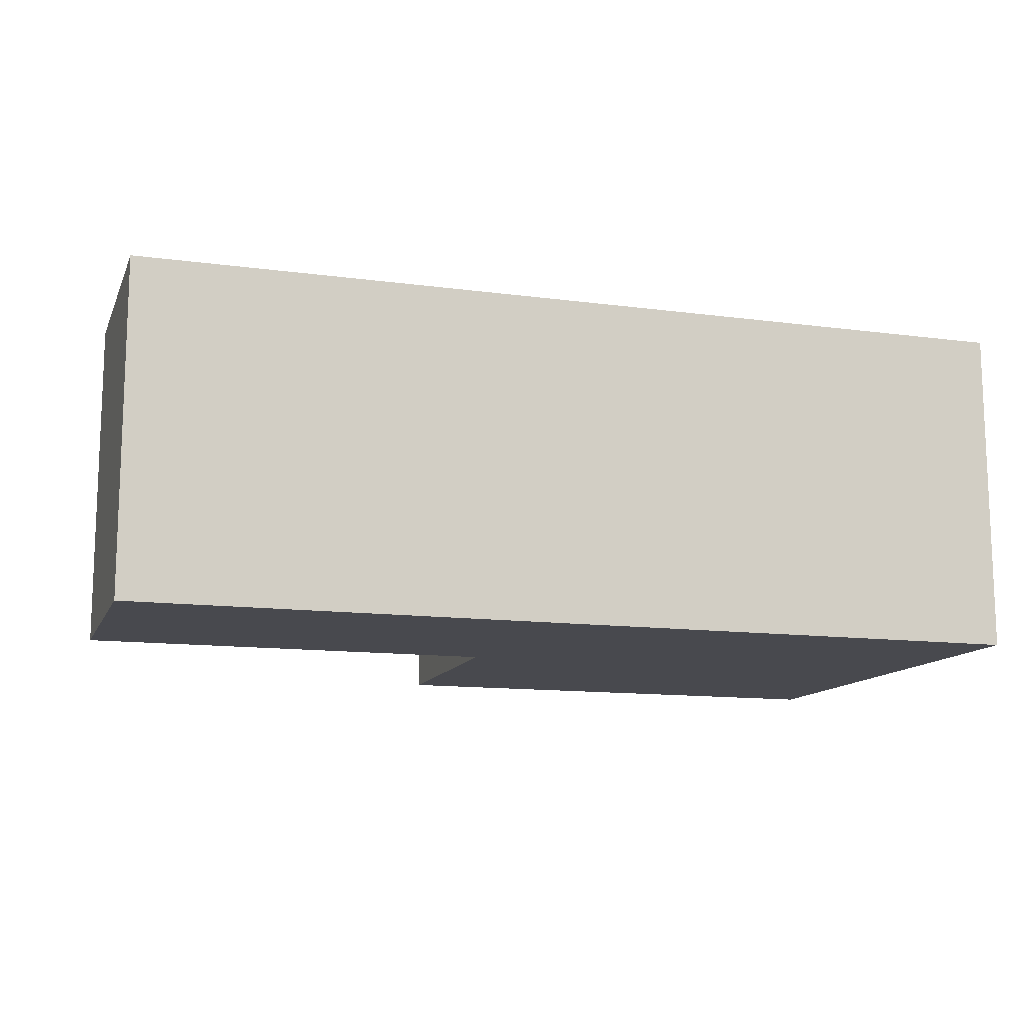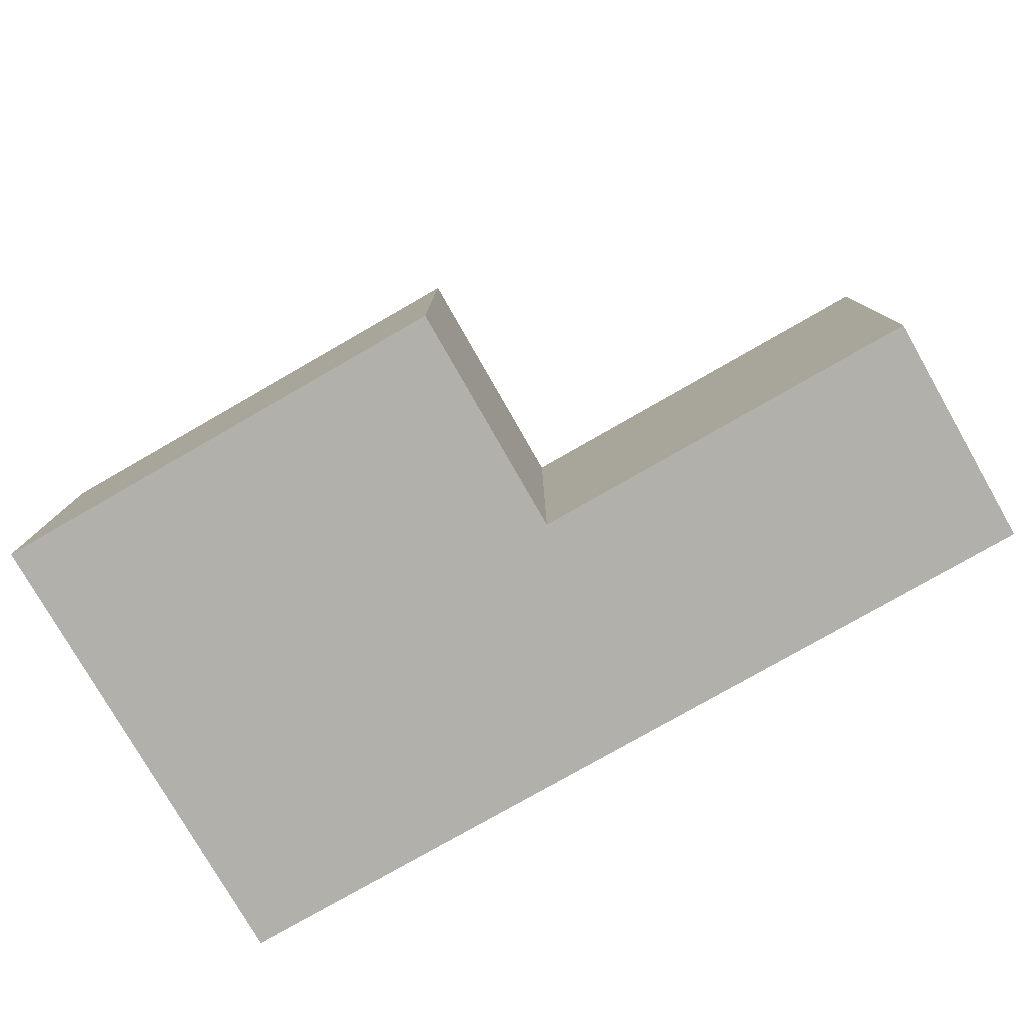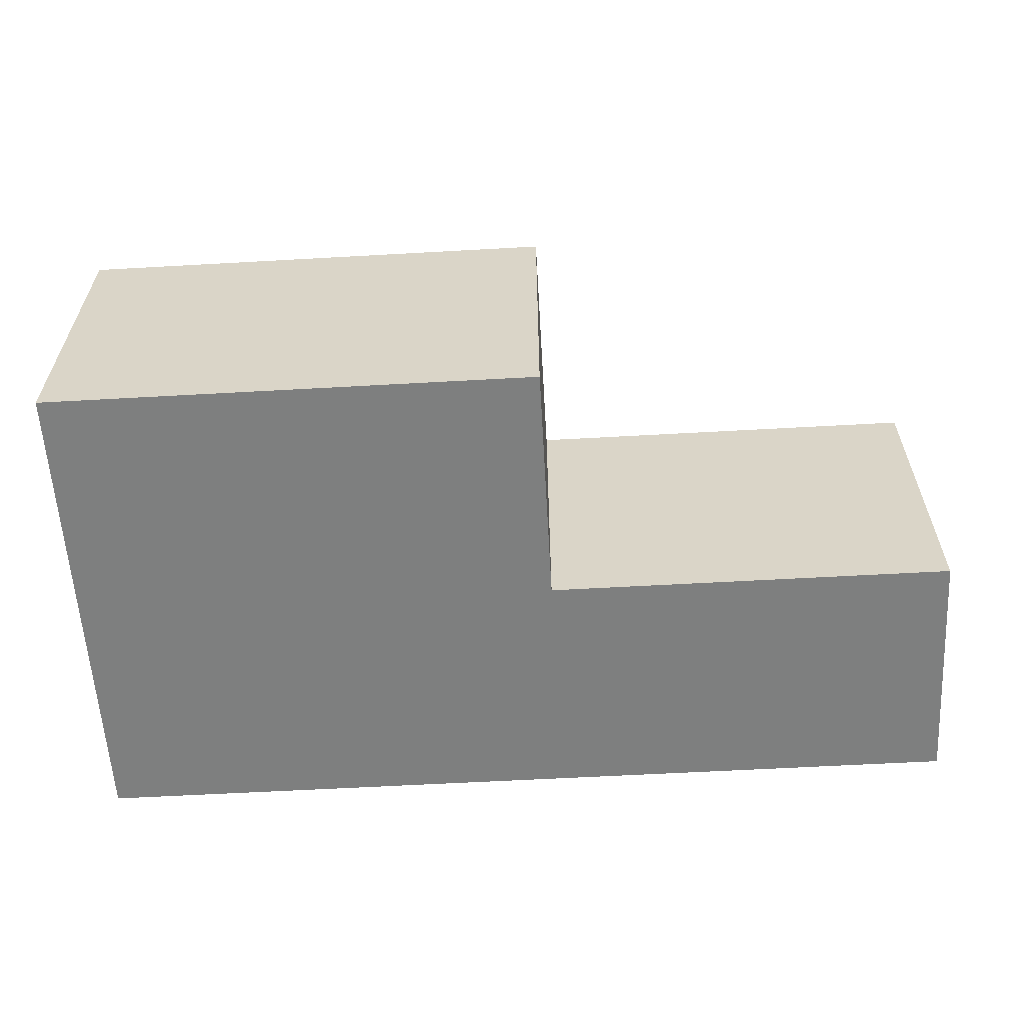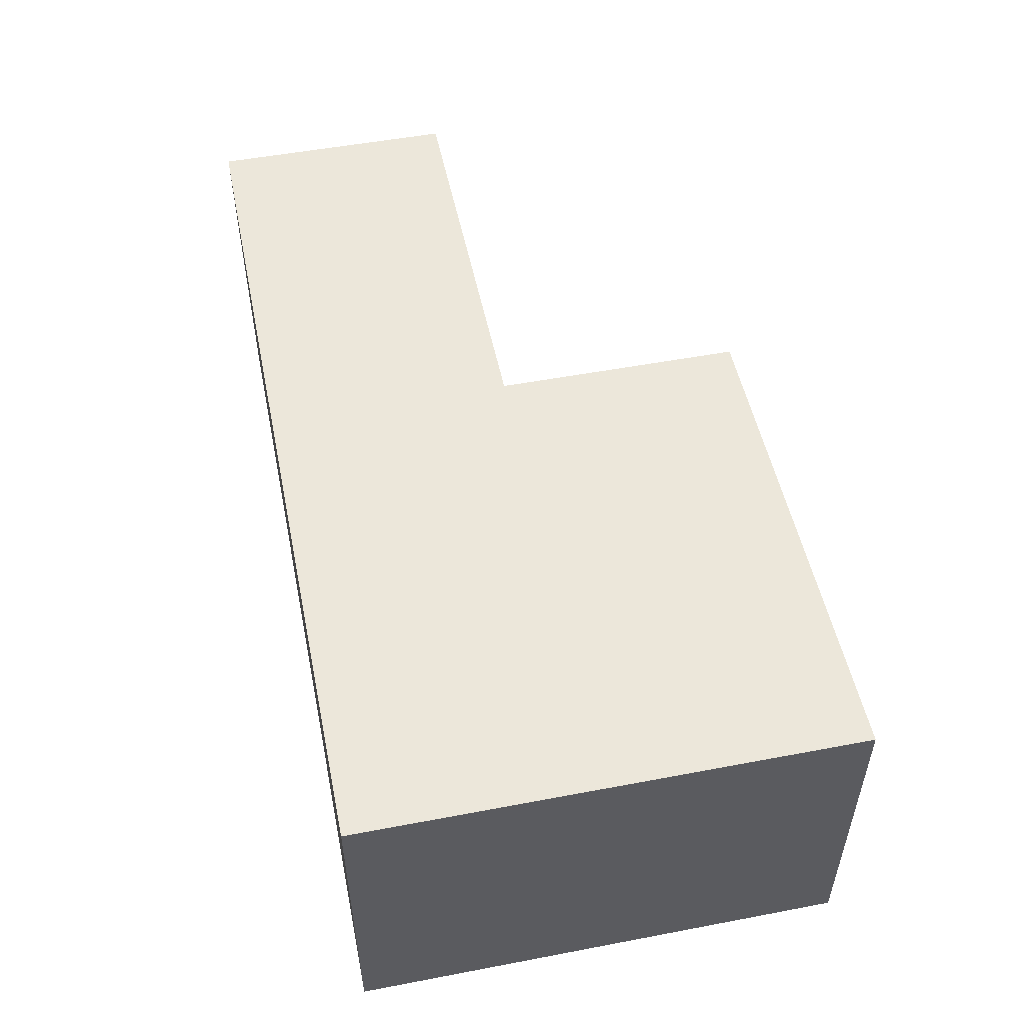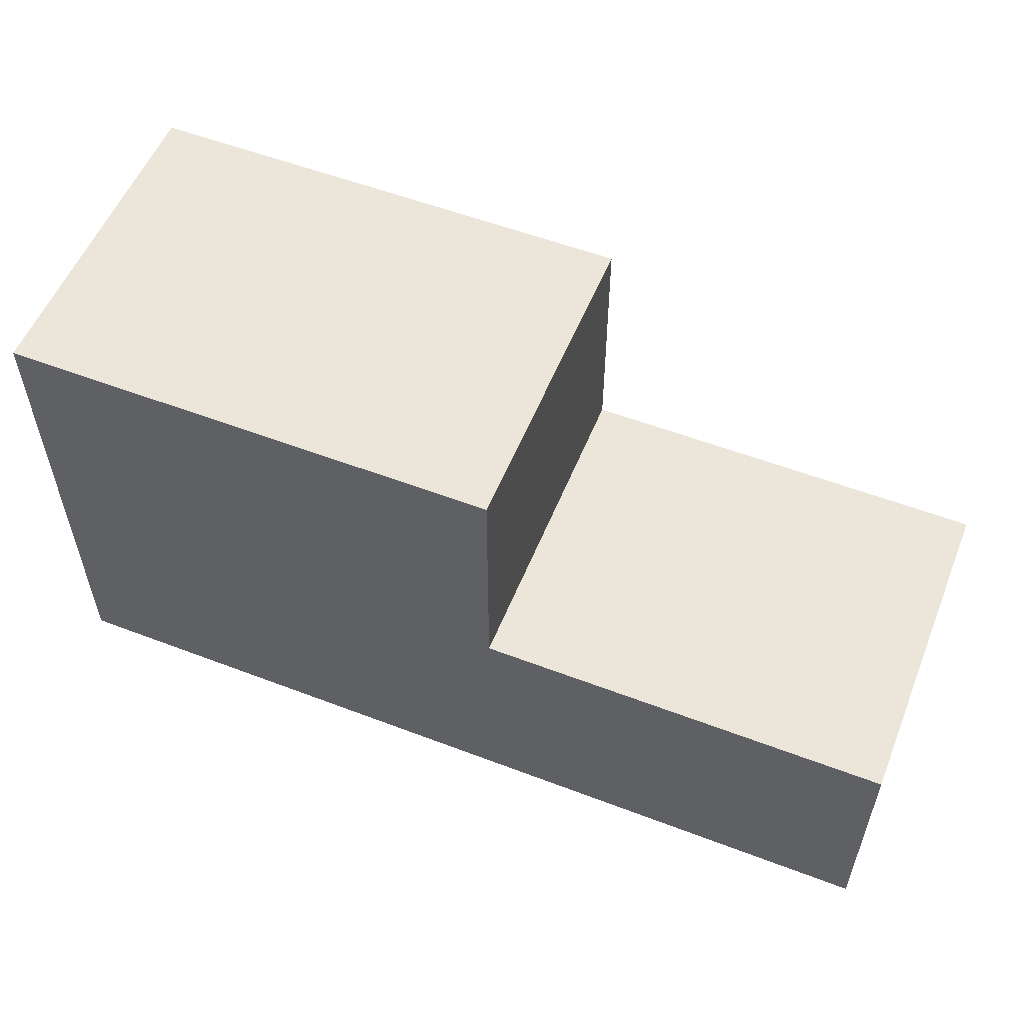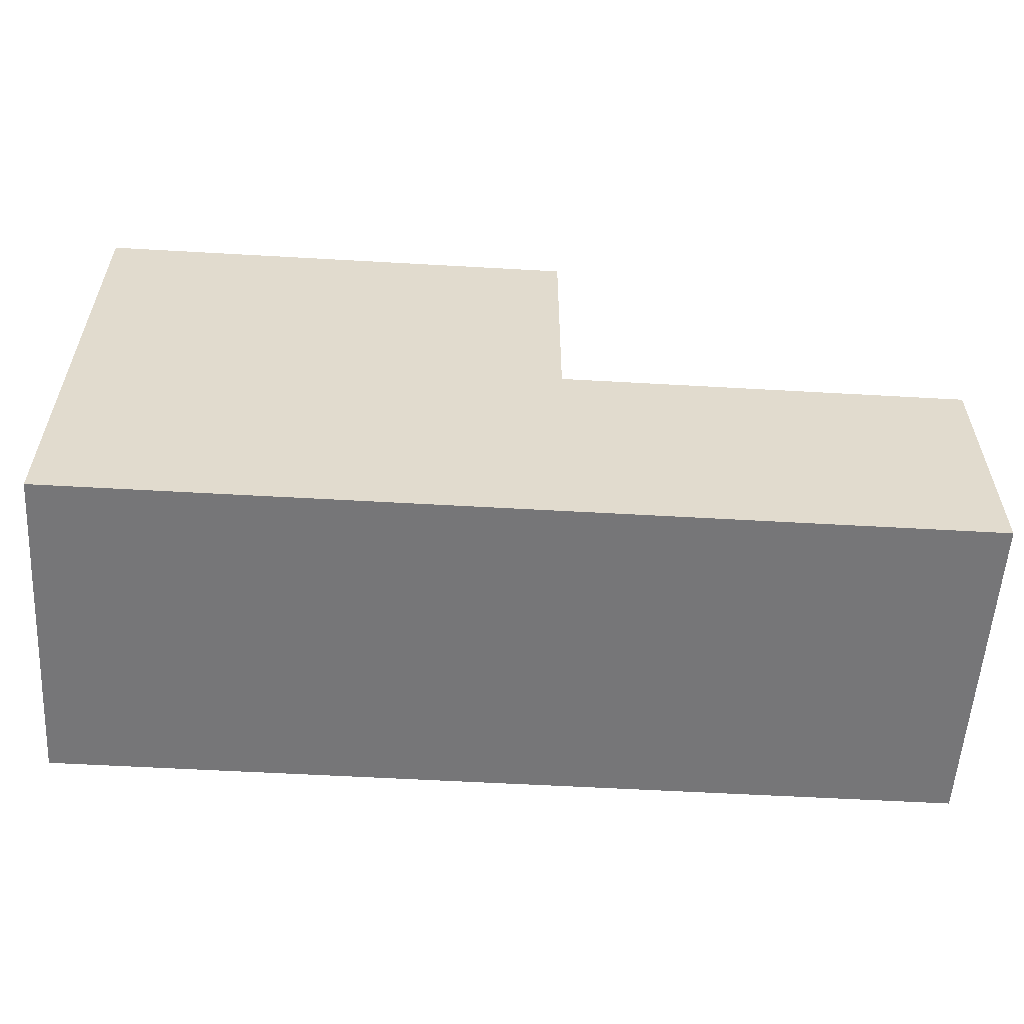
<metadata>
{"format":"obj","ext":"obj","renderer":"f3d","projection":"perspective","resolution":1024,"background":"white","views":[{"elev":-12.6,"azim":162.7,"up":"+Y"},{"elev":-78.4,"azim":29.8,"up":"+Y"},{"elev":-59.6,"azim":3.3,"up":"+Y"},{"elev":51.9,"azim":-101.6,"up":"+Y"},{"elev":55.4,"azim":21.9,"up":"+Z"},{"elev":-56.9,"azim":-3.4,"up":"+Z"}]}
</metadata>
<code>
o Plane_Plane.001
v -3 4 3
v 3 4 3
v -3 4 -3
v 3 4 -3
v -3 4 0
v 0 4 3
v 3 4 0
v 0 4 -3
v -3 4 1.5
v 1.5 4 3
v 3 4 -1.5
v -1.5 4 -3
v -3 4 -1.5
v -1.5 4 3
v 3 4 1.5
v 1.5 4 -3
v 8 4 -3
v 8 4 0
v 8 4 -1.5
v -3 4 -3
v 3 4 -3
v 0 4 -3
v -1.5 4 -3
v 1.5 4 -3
v 8 4 -3
v 8 4 0
v 8 4 -1.5
v -3 0 -3
v 3 0 -3
v 0 0 -3
v -1.5 0 -3
v 1.5 0 -3
v 8 0 -3
v 8 0 -3
v 8 0 0
v 8 0 -1.5
v -3 4 3
v 3 4 3
v -3 4 0
v 0 4 3
v 3 4 0
v -3 4 1.5
v 1.5 4 3
v -3 4 -1.5
v -1.5 4 3
v 3 4 1.5
v -3 4 -3
v 8 4 0
v -3 0 3
v 3 0 3
v -3 0 0
v 0 0 3
v 3 0 0
v -3 0 1.5
v 1.5 0 3
v -3 0 -1.5
v -1.5 0 3
v 3 0 1.5
v -3 0 -3
v 8 0 0
f 5 14 9
f 36 25 34
f 46 58 50
f 7 41 46
f 10 43 40
f 1 37 42
f 14 45 37
f 5 39 44
f 15 46 38
f 2 38 43
f 6 40 45
f 9 42 39
f 24 32 29
f 54 42 49
f 19 4 17
f 48 60 53
f 34 29 53
f 29 50 49
f 52 40 55
f 7 16 11
f 11 16 4
f 16 7 8
f 8 13 12
f 7 6 5
f 10 15 2
f 15 6 7
f 12 13 3
f 7 5 8
f 6 15 10
f 9 14 1
f 14 5 6
f 8 5 13
f 25 36 27
f 27 36 26
f 26 36 35
f 53 46 41
f 46 50 38
f 58 46 53
f 7 46 15
f 10 40 6
f 1 42 9
f 14 37 1
f 5 44 13
f 15 38 2
f 2 43 10
f 6 45 14
f 9 39 5
f 20 28 23
f 23 31 22
f 28 31 23
f 24 29 21
f 21 33 25
f 21 29 33
f 22 30 24
f 31 30 22
f 32 24 30
f 42 51 39
f 39 56 44
f 44 59 47
f 56 39 51
f 51 42 54
f 44 56 59
f 49 42 37
f 4 19 11
f 11 19 7
f 7 19 18
f 48 53 41
f 34 53 60
f 29 49 59
f 38 50 43
f 43 55 40
f 50 55 43
f 45 49 37
f 40 57 45
f 45 57 49
f 57 40 52
l 26 48
l 20 47

</code>
